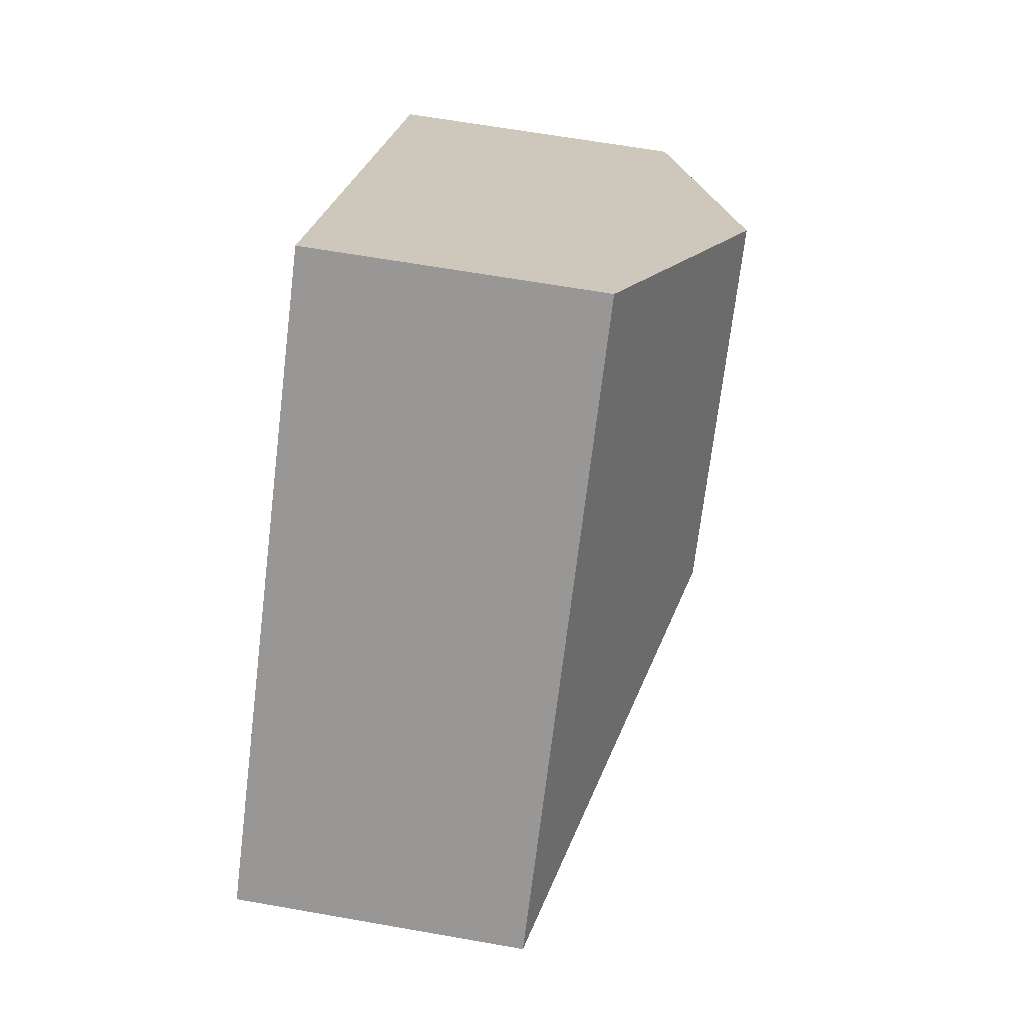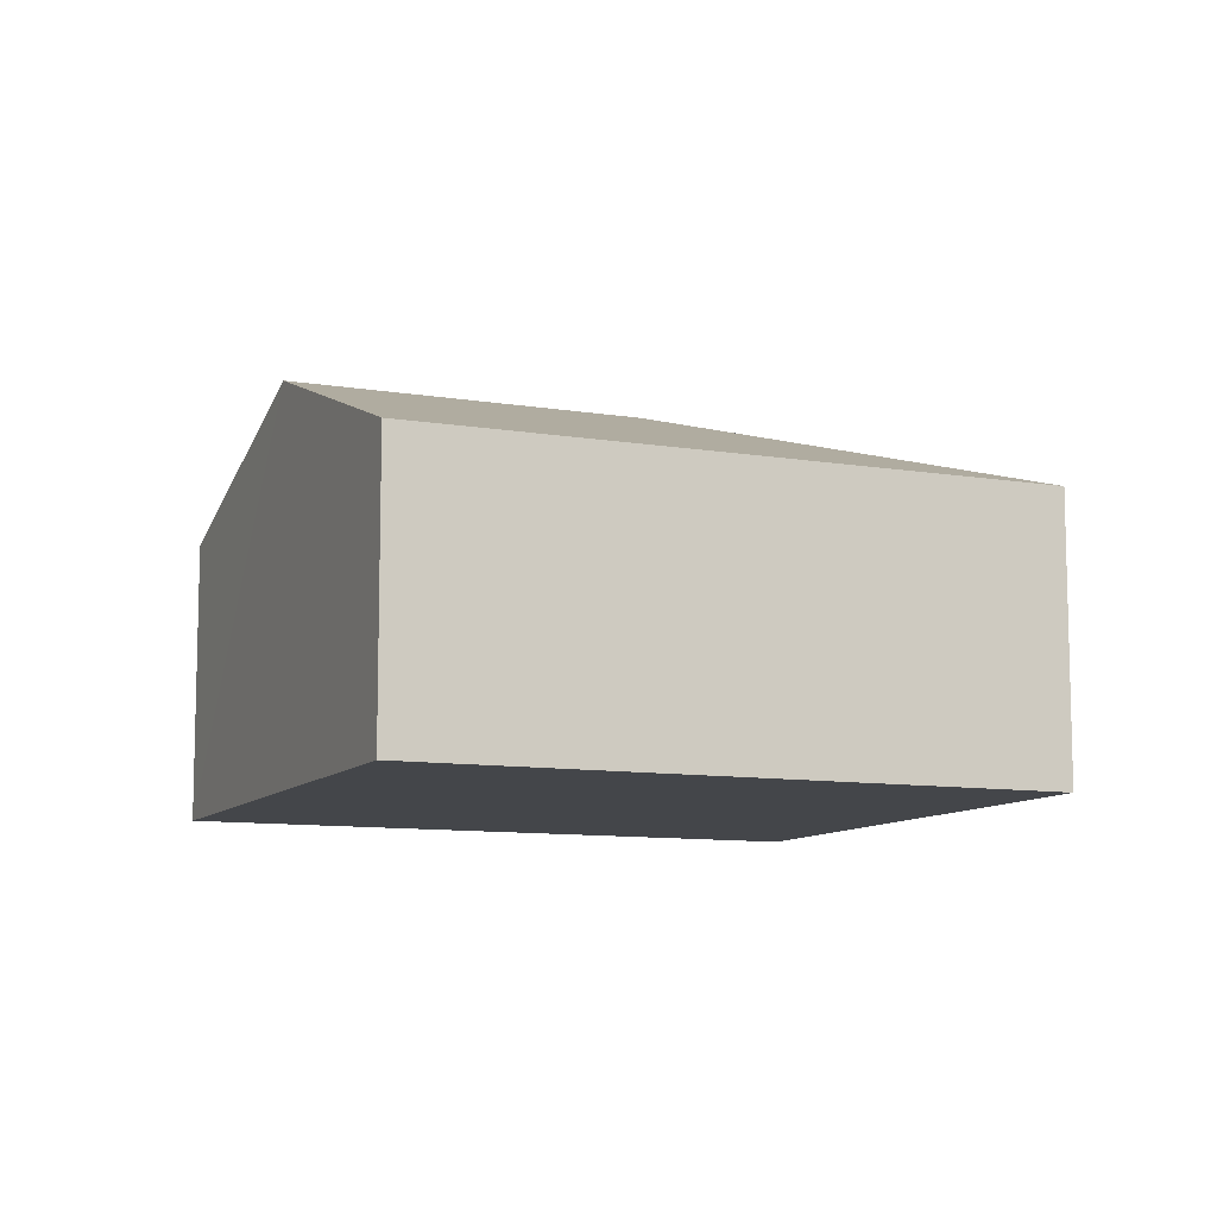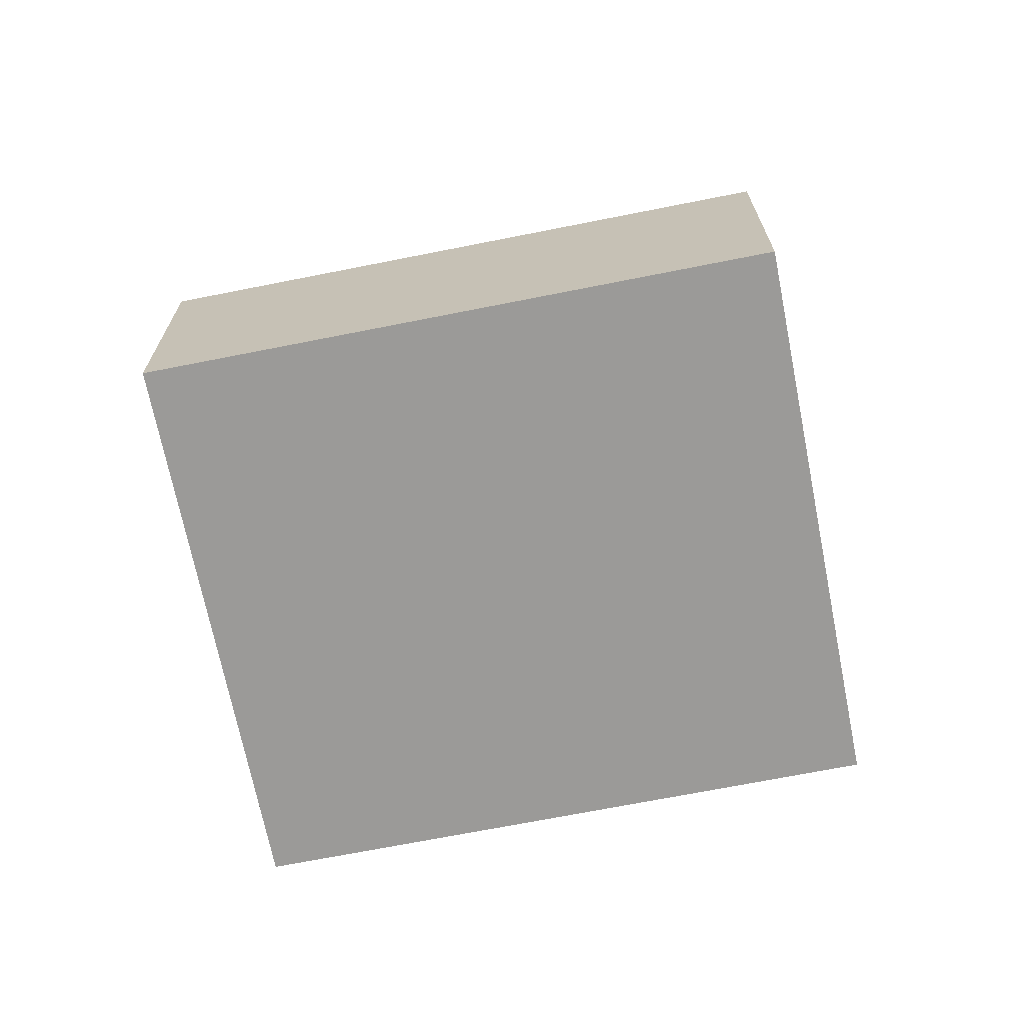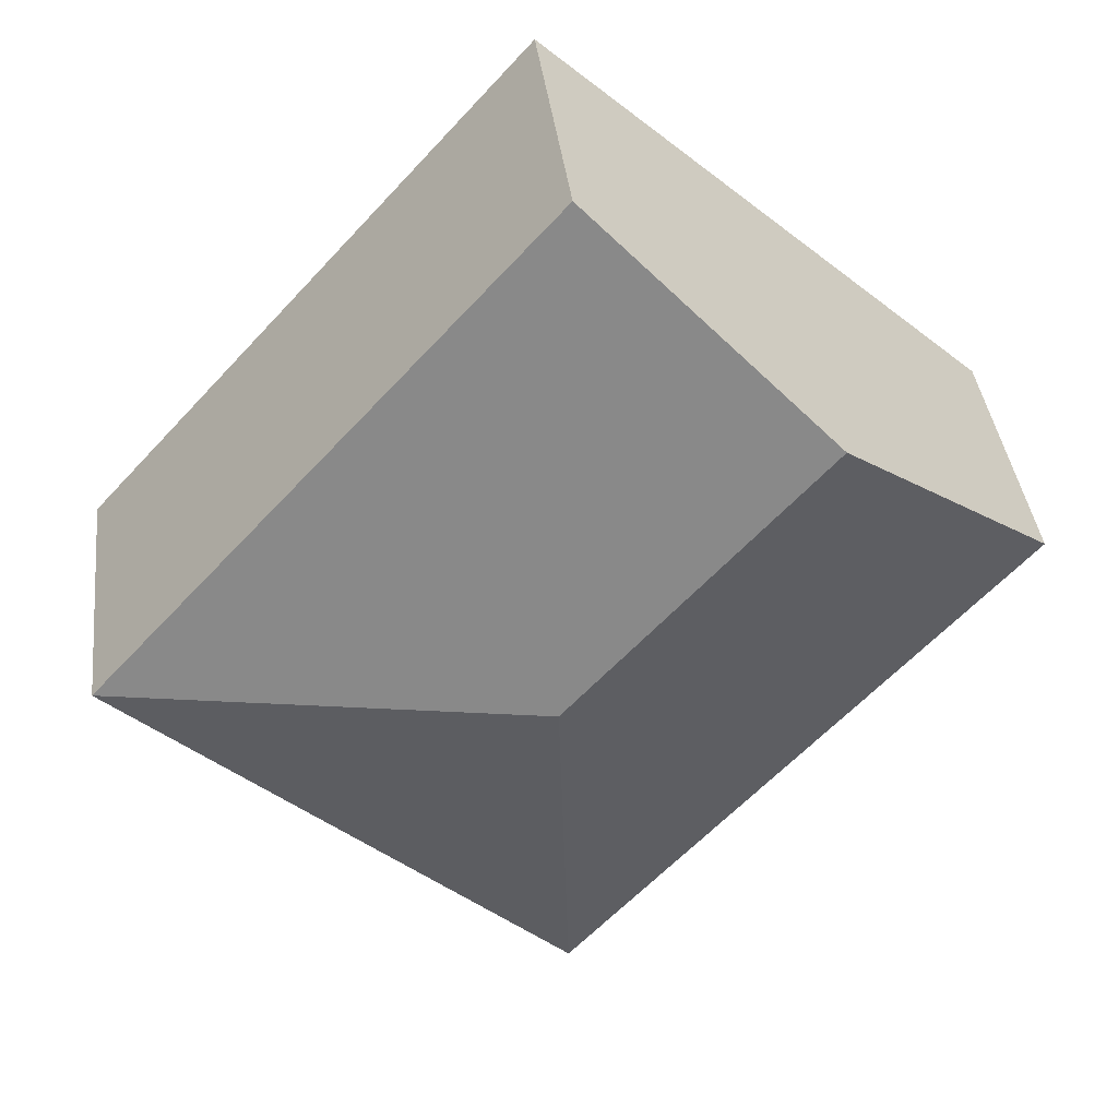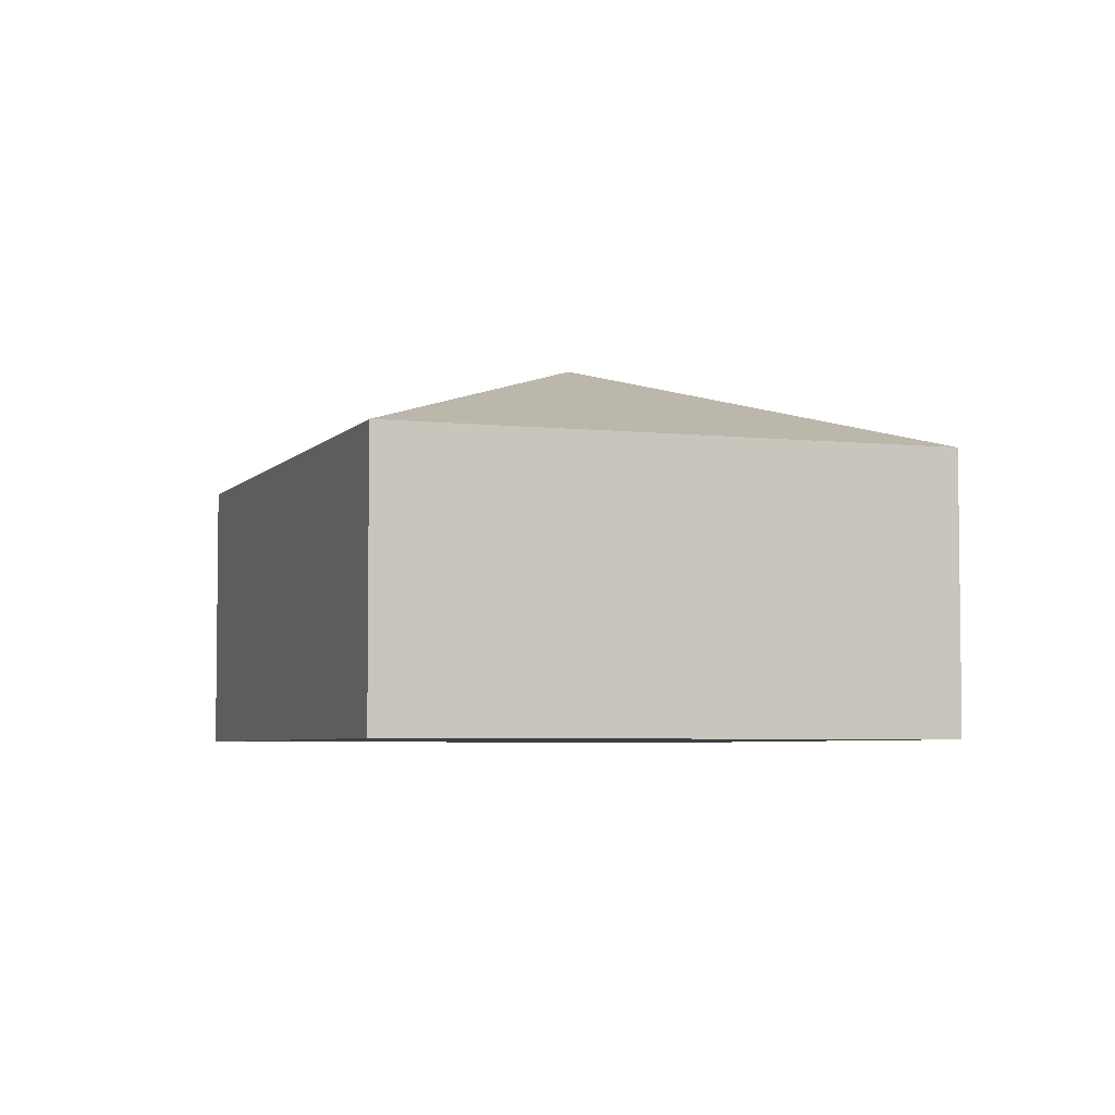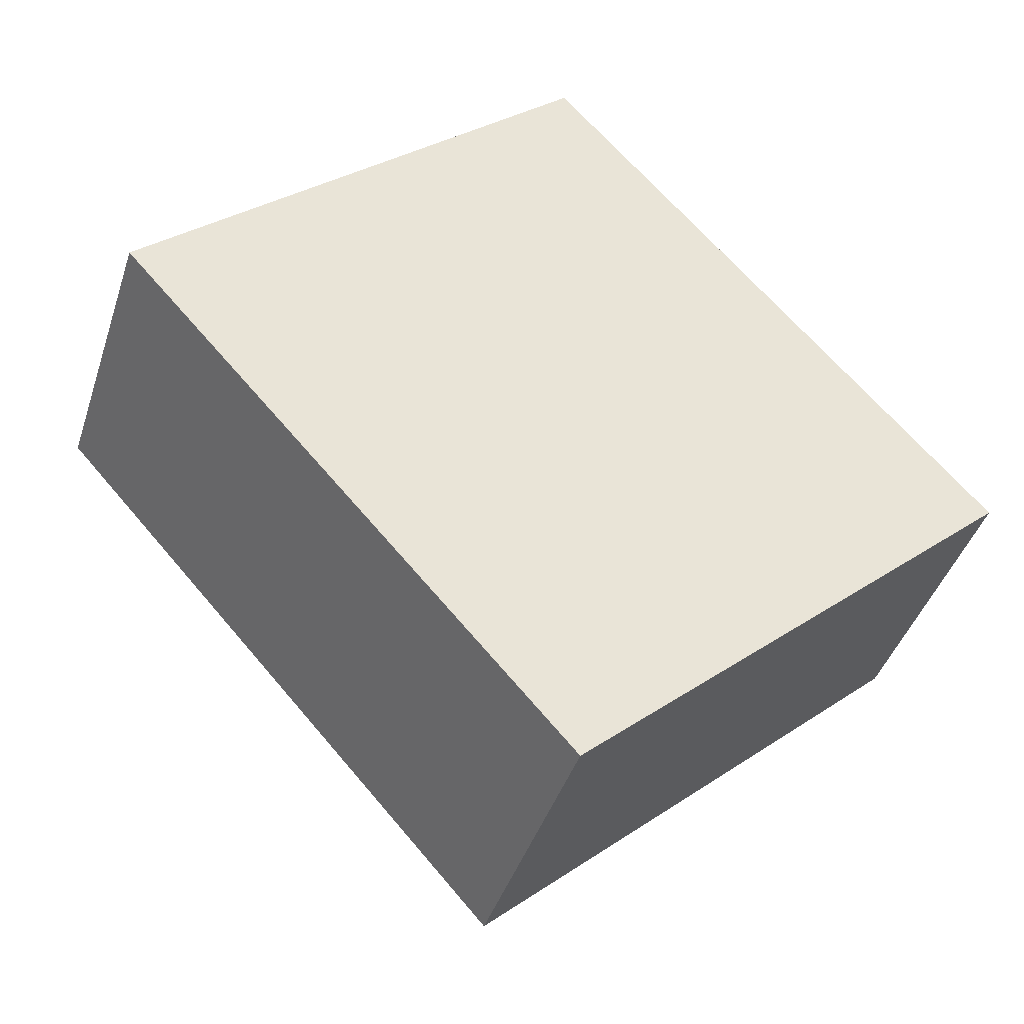
<metadata>
{"format":"obj","ext":"obj","renderer":"f3d","projection":"perspective","resolution":1024,"background":"white","views":[{"elev":62.8,"azim":100.2,"up":"+Z"},{"elev":-9.8,"azim":24.8,"up":"+Y"},{"elev":-69.4,"azim":59.3,"up":"+Y"},{"elev":38.4,"azim":173.3,"up":"+Z"},{"elev":-4.7,"azim":118.4,"up":"+Y"},{"elev":-41.7,"azim":-17.4,"up":"+Z"}]}
</metadata>
<code>
v  3.643 3.036 -0.577
v  6.925 2.225 -0.752
v  3.468 2.225 -3.859
v  3.457 2.225 3.107
v  1.729 3.036 1.553
v  0 2.225 1.362e-16
v  3.468 2.363e-16 -3.859
v  0 0 0
v  1.729 -9.509e-17 1.553
v  3.457 -1.902e-16 3.107
v  6.925 4.605e-17 -0.752
g defaultobject
f 1 2 3
f 1 4 2
f 4 1 5
f 5 3 6
f 3 5 1
f 7 6 3
f 6 7 8
f 8 5 6
f 5 8 4
f 4 8 9
f 4 9 10
f 10 2 4
f 2 10 11
f 11 3 2
f 3 11 7
f 11 8 7
f 8 11 9
f 9 11 10

</code>
